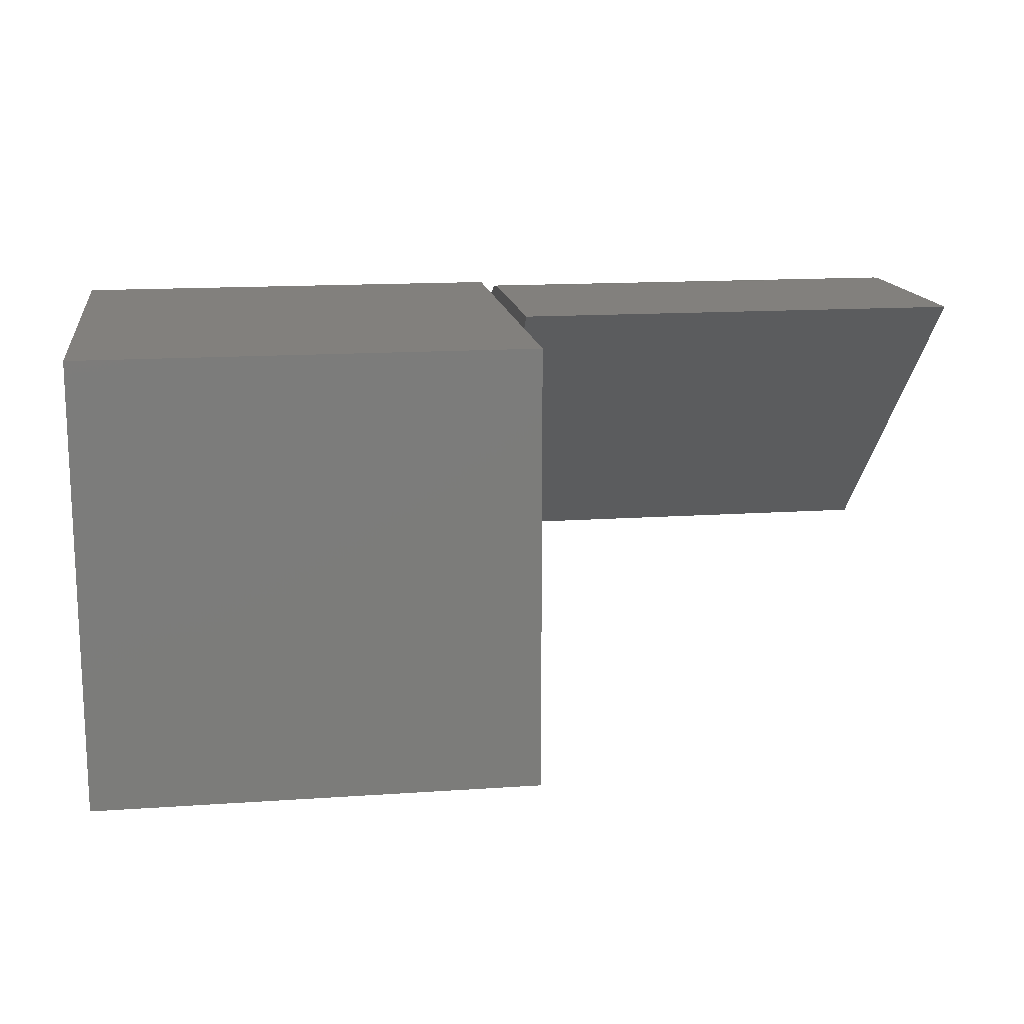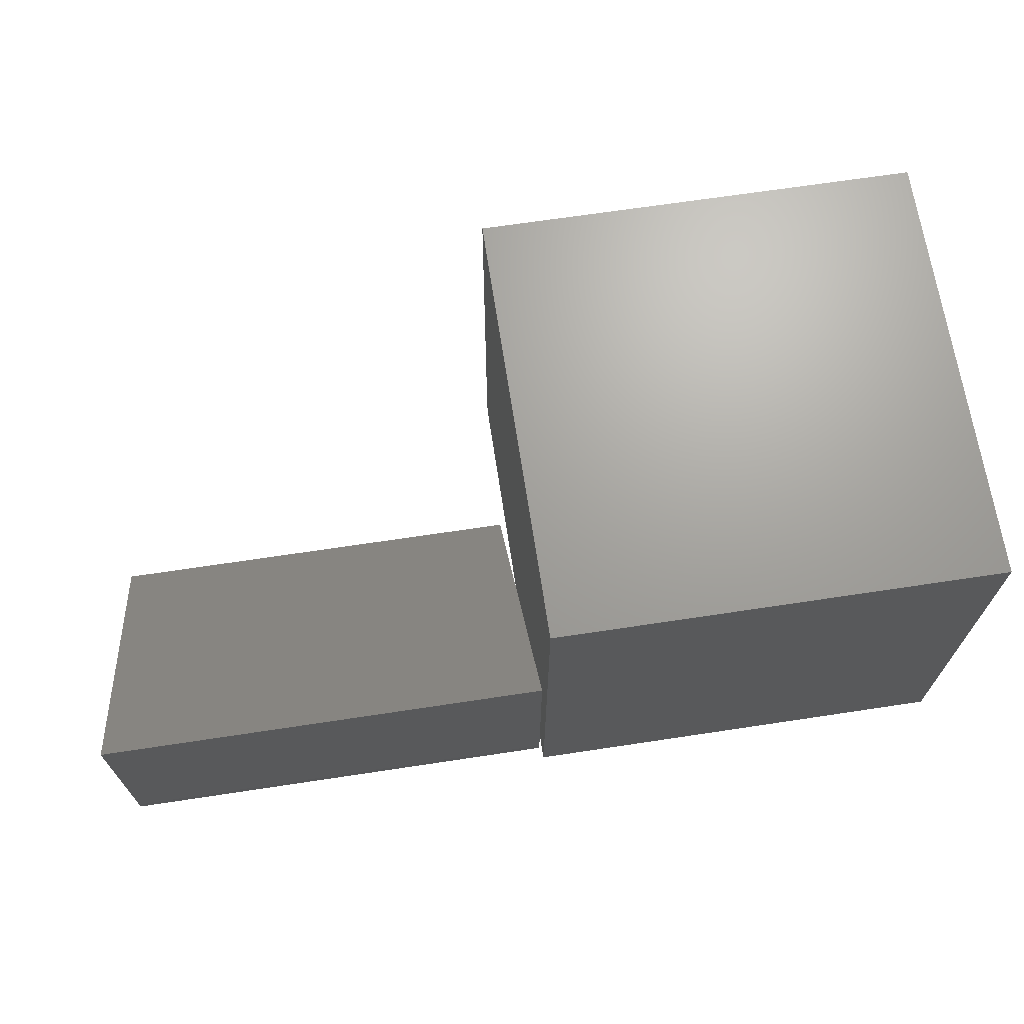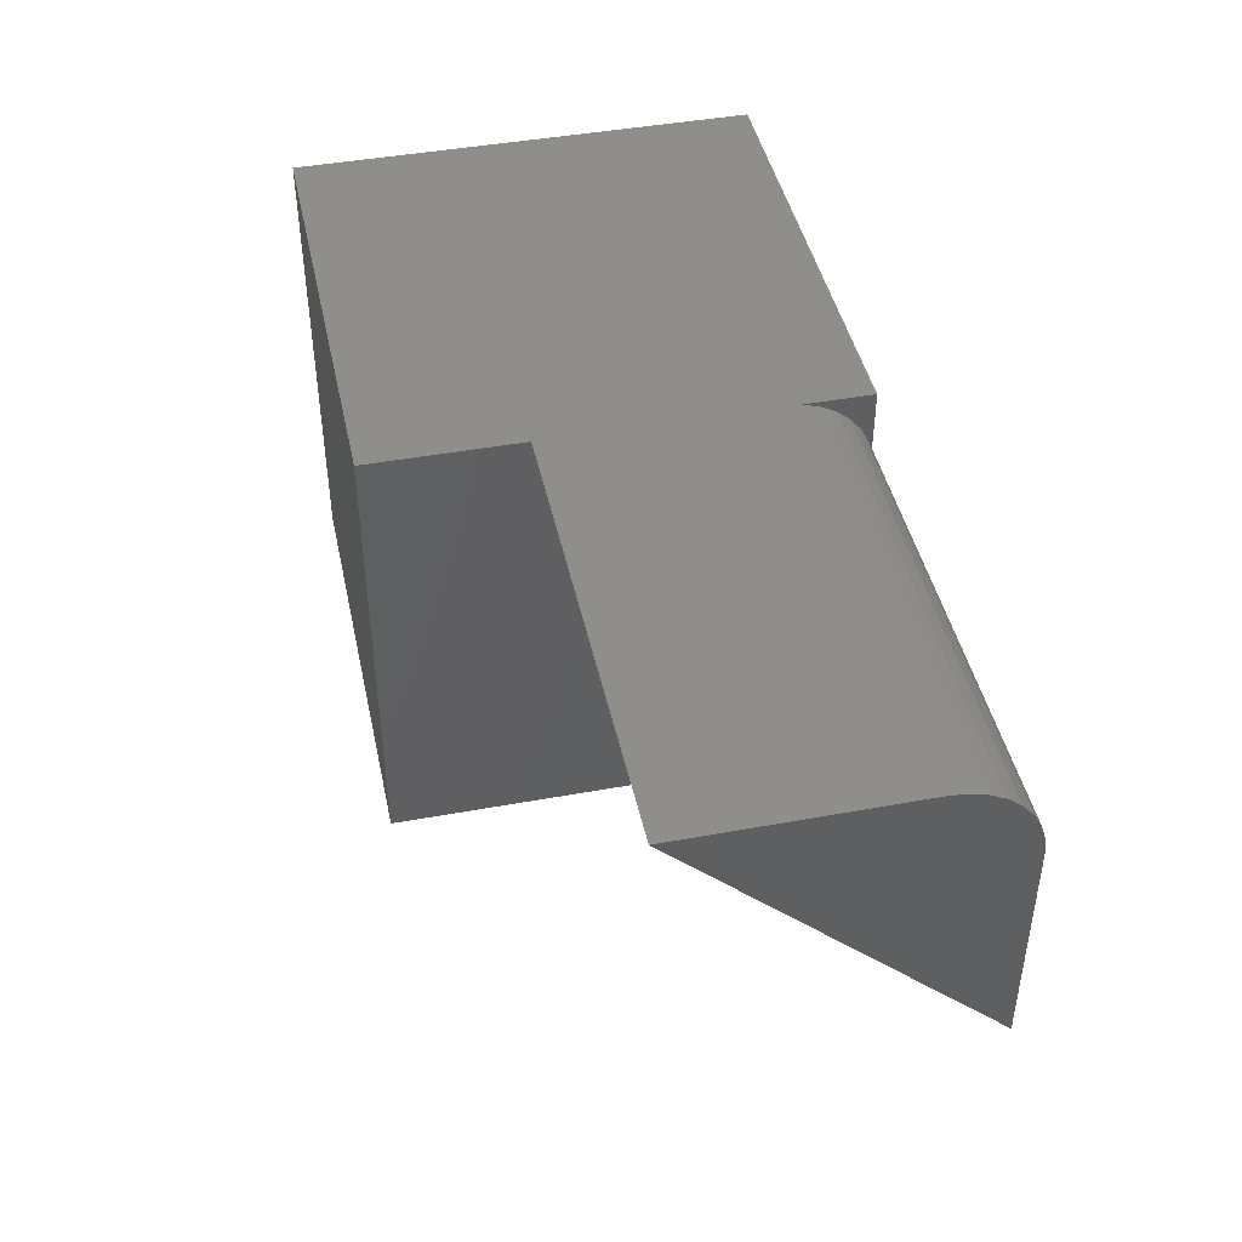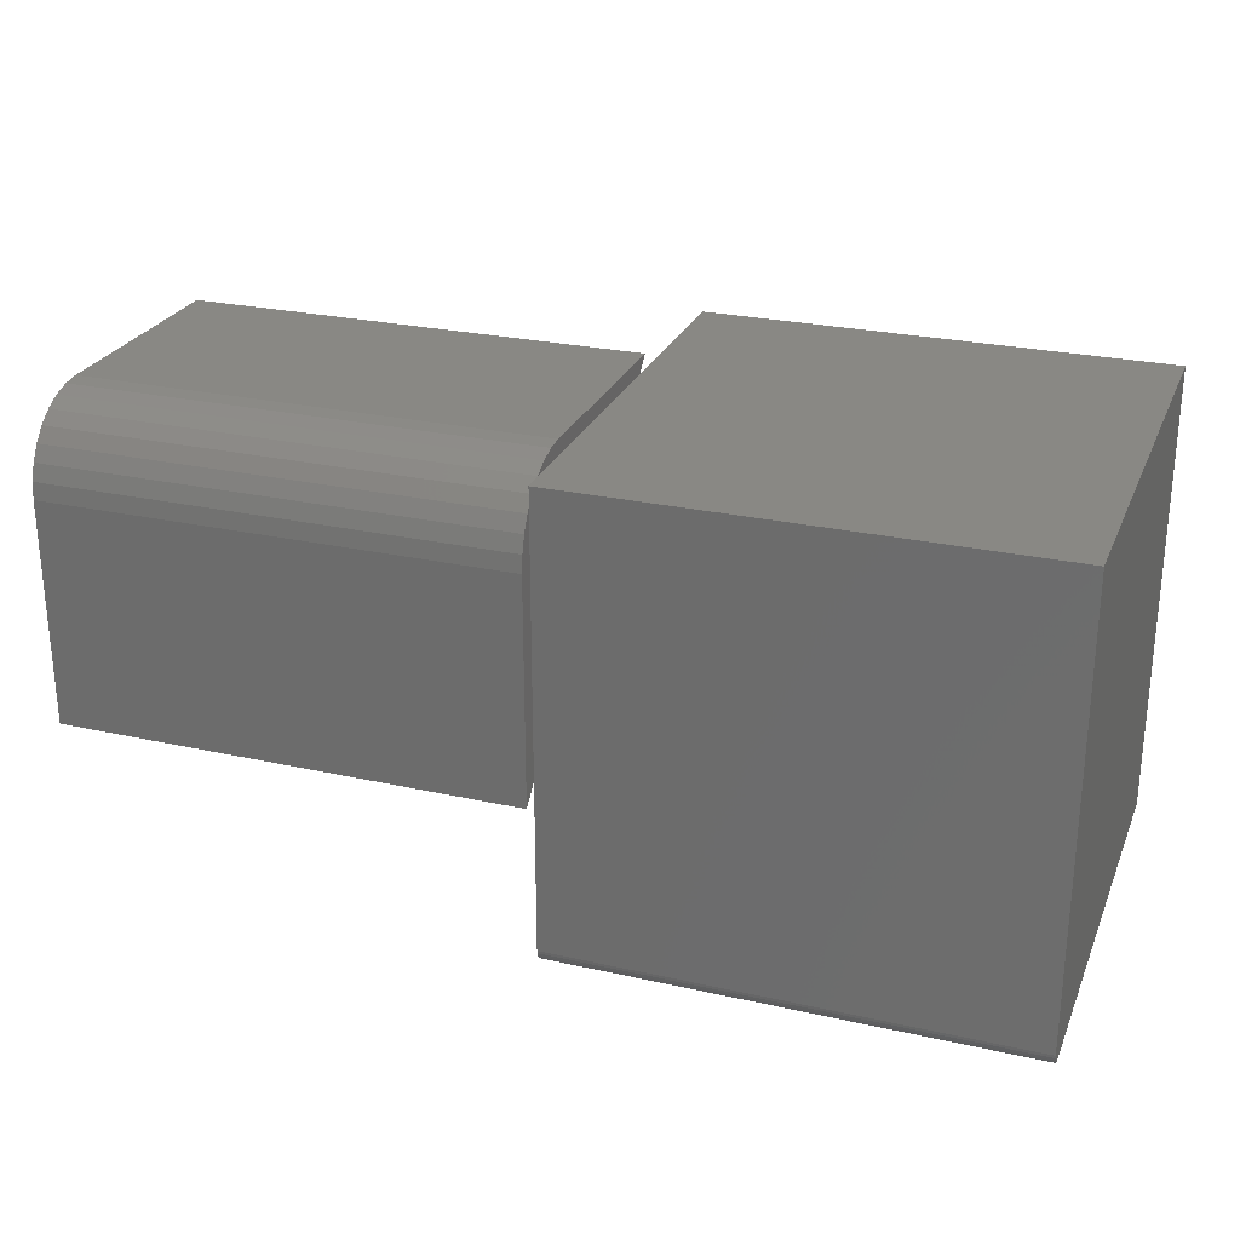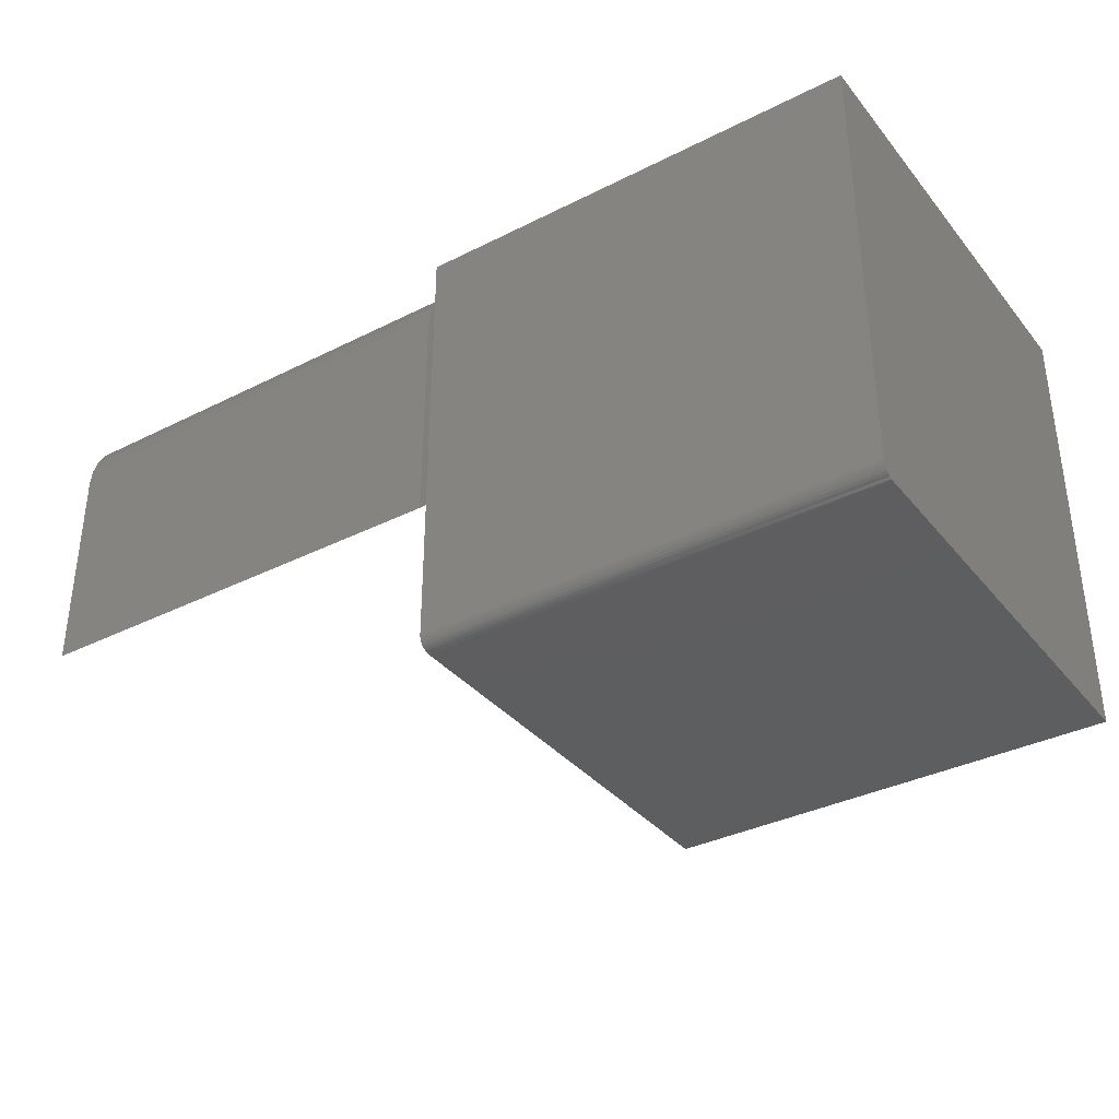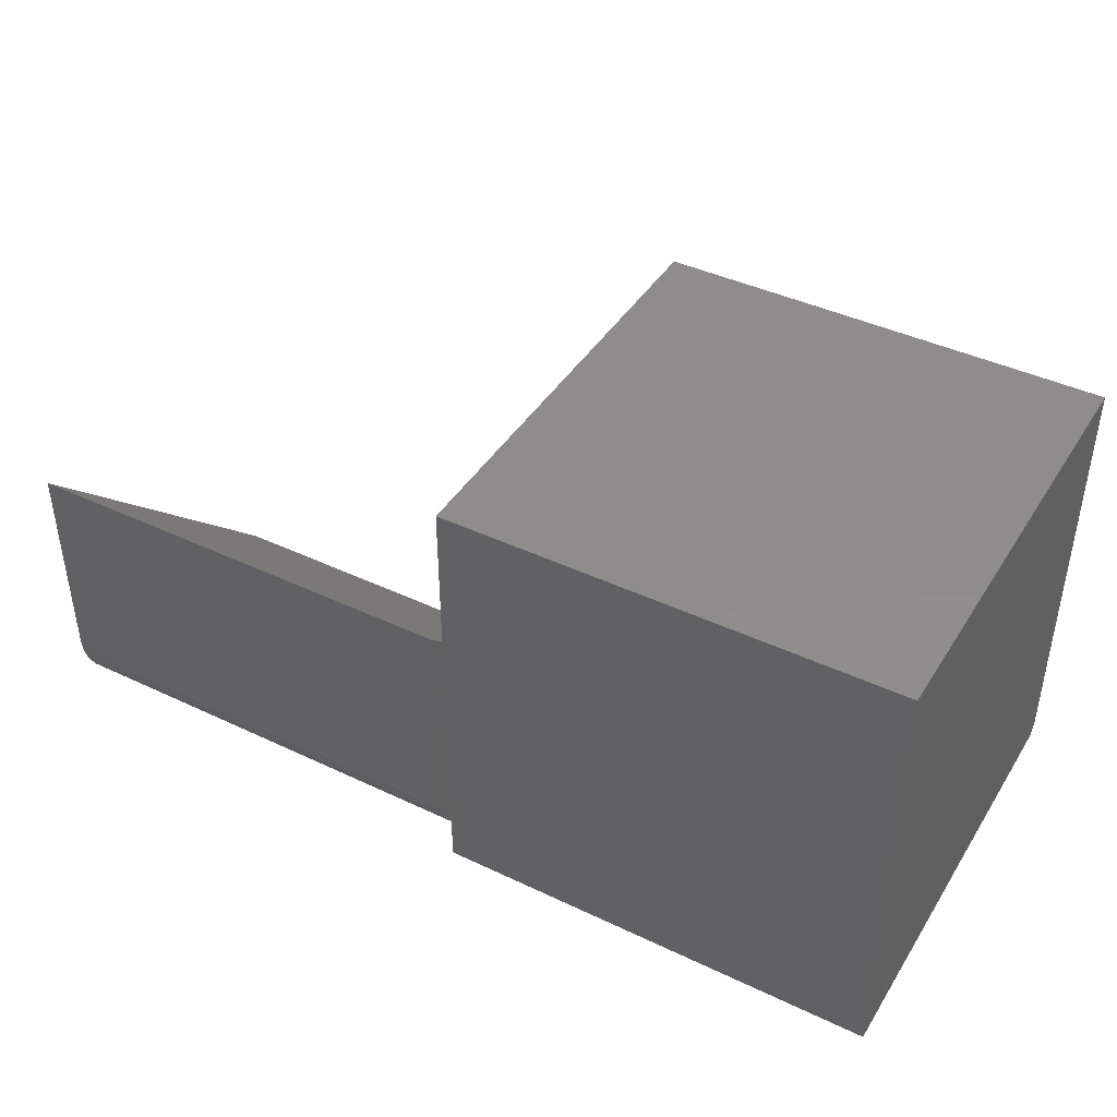
<metadata>
{"format":"stl","ext":"stl","renderer":"f3d","projection":"perspective","resolution":1024,"background":"white","views":[{"elev":14.9,"azim":-8.4,"up":"+Y"},{"elev":68.4,"azim":171.4,"up":"+Z"},{"elev":44.2,"azim":77.9,"up":"+Y"},{"elev":26.1,"azim":-160.5,"up":"+Y"},{"elev":-35.4,"azim":-146.3,"up":"+Y"},{"elev":42.1,"azim":-150.3,"up":"+Z"}]}
</metadata>
<code>
# stl→obj: 46 verts, 84 faces
v 0.75 0.2812 -1.483e-17
v 0.75 0.2995 0.001801
v 0.75 0.03906 0
v 0.75 0.375 0.3359
v 0.75 0.3171 0.007136
v 0.75 0.3333 0.0158
v 0.75 0.3475 0.02746
v 0.75 0.3592 0.04167
v 0.75 0.3679 0.05787
v 0.75 0.3732 0.07546
v 0.75 0.375 0.09375
v 0.25 0.03906 0
v 0.25 0.2995 0.001801
v 0.25 0.2812 -1.483e-17
v 0.25 0.375 0.3359
v 0.25 0.375 0.09375
v 0.25 0.3732 0.07546
v 0.25 0.3679 0.05787
v 0.25 0.3592 0.04167
v 0.25 0.3475 0.02746
v 0.25 0.3333 0.0158
v 0.25 0.3171 0.007136
v -0.2578 -0.1172 0
v -0.2578 0.3672 0
v 0.2422 -0.1172 0
v 0.2422 0.3672 0
v -0.2578 -0.1202 0.0003002
v -0.2578 -0.1232 0.001189
v -0.2578 0.3672 0.5
v -0.2578 -0.1316 0.009646
v -0.2578 -0.1325 0.01258
v -0.2578 -0.1328 0.01562
v -0.2578 -0.1328 0.5
v -0.2578 -0.1259 0.002633
v -0.2578 -0.1282 0.004576
v -0.2578 -0.1302 0.006944
v 0.2422 -0.1316 0.009646
v 0.2422 0.3672 0.5
v 0.2422 -0.1328 0.5
v 0.2422 -0.1328 0.01562
v 0.2422 -0.1325 0.01258
v 0.2422 -0.1202 0.0003002
v 0.2422 -0.1302 0.006944
v 0.2422 -0.1282 0.004576
v 0.2422 -0.1259 0.002633
v 0.2422 -0.1232 0.001189
f 1 2 3
f 4 3 2
f 4 2 5
f 4 5 6
f 4 6 7
f 4 7 8
f 4 8 9
f 4 9 10
f 4 10 11
f 12 13 14
f 15 16 17
f 15 17 18
f 15 18 19
f 15 19 20
f 15 20 21
f 15 21 22
f 15 22 13
f 15 13 12
f 16 15 11
f 11 15 4
f 12 14 3
f 3 14 1
f 16 11 17
f 17 11 10
f 17 10 18
f 18 10 9
f 18 9 19
f 19 9 8
f 19 8 20
f 20 8 7
f 20 7 21
f 21 7 6
f 21 6 22
f 22 6 5
f 22 5 13
f 13 5 2
f 13 2 14
f 14 2 1
f 15 12 4
f 4 12 3
f 23 24 25
f 25 24 26
f 23 27 28
f 29 24 30
f 29 30 31
f 29 31 32
f 29 32 33
f 24 23 28
f 24 28 34
f 24 34 35
f 24 35 36
f 24 36 30
f 25 26 37
f 38 39 40
f 38 40 41
f 38 41 37
f 38 37 26
f 42 25 37
f 42 37 43
f 42 43 44
f 42 44 45
f 42 45 46
f 32 40 33
f 33 40 39
f 23 25 27
f 27 25 42
f 27 42 28
f 28 42 46
f 28 46 34
f 34 46 45
f 34 45 35
f 35 45 44
f 35 44 36
f 36 44 43
f 36 43 30
f 30 43 37
f 30 37 31
f 31 37 41
f 31 41 32
f 32 41 40
f 33 39 29
f 29 39 38
f 26 24 38
f 38 24 29

</code>
